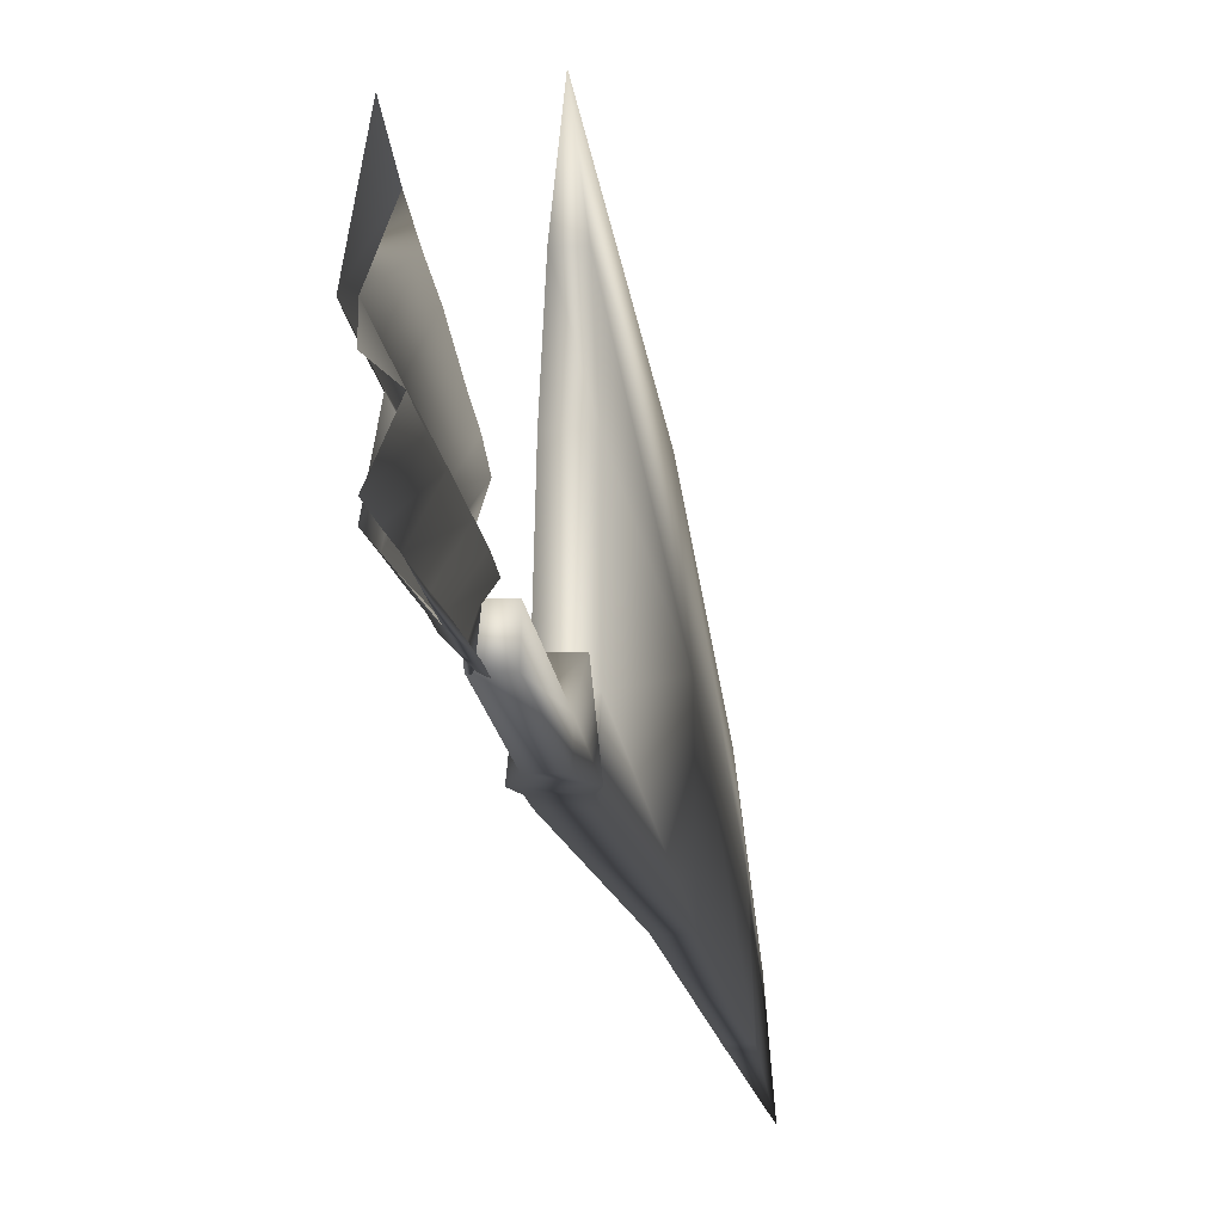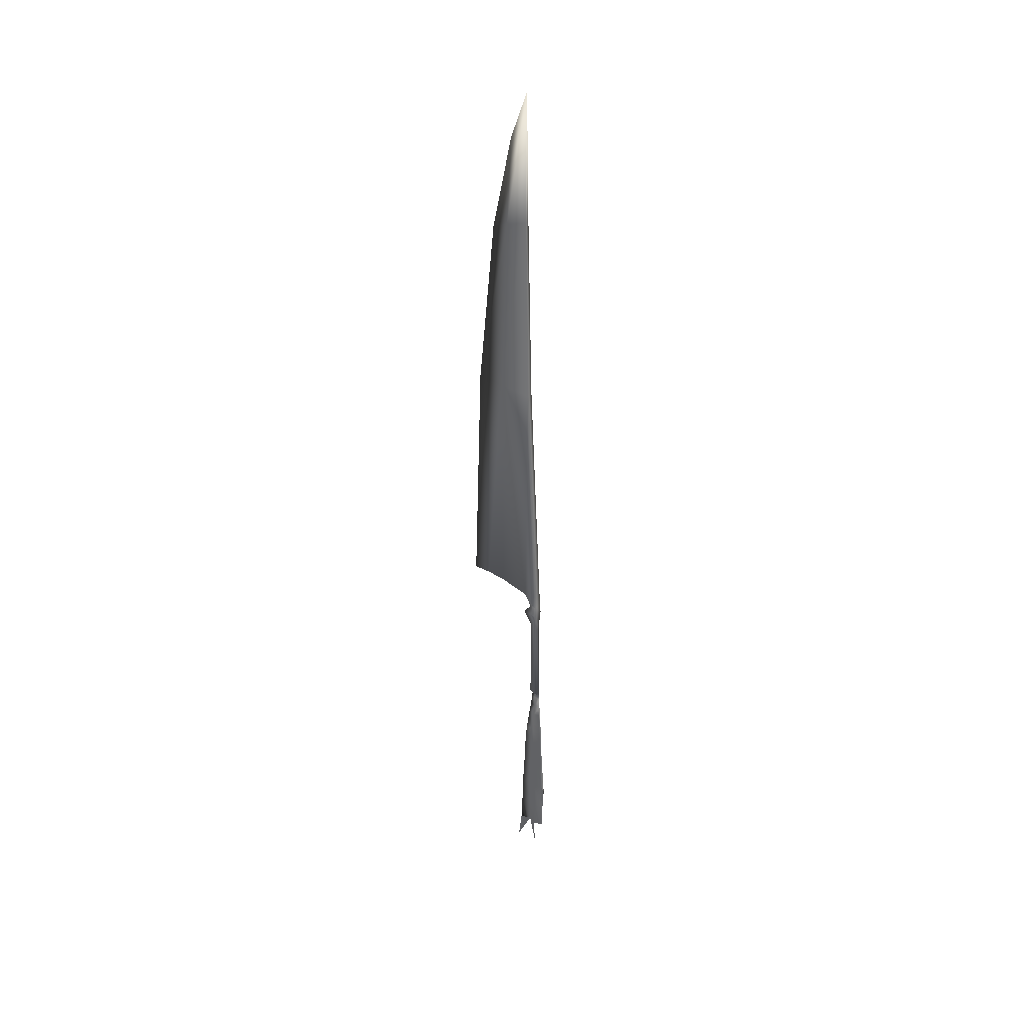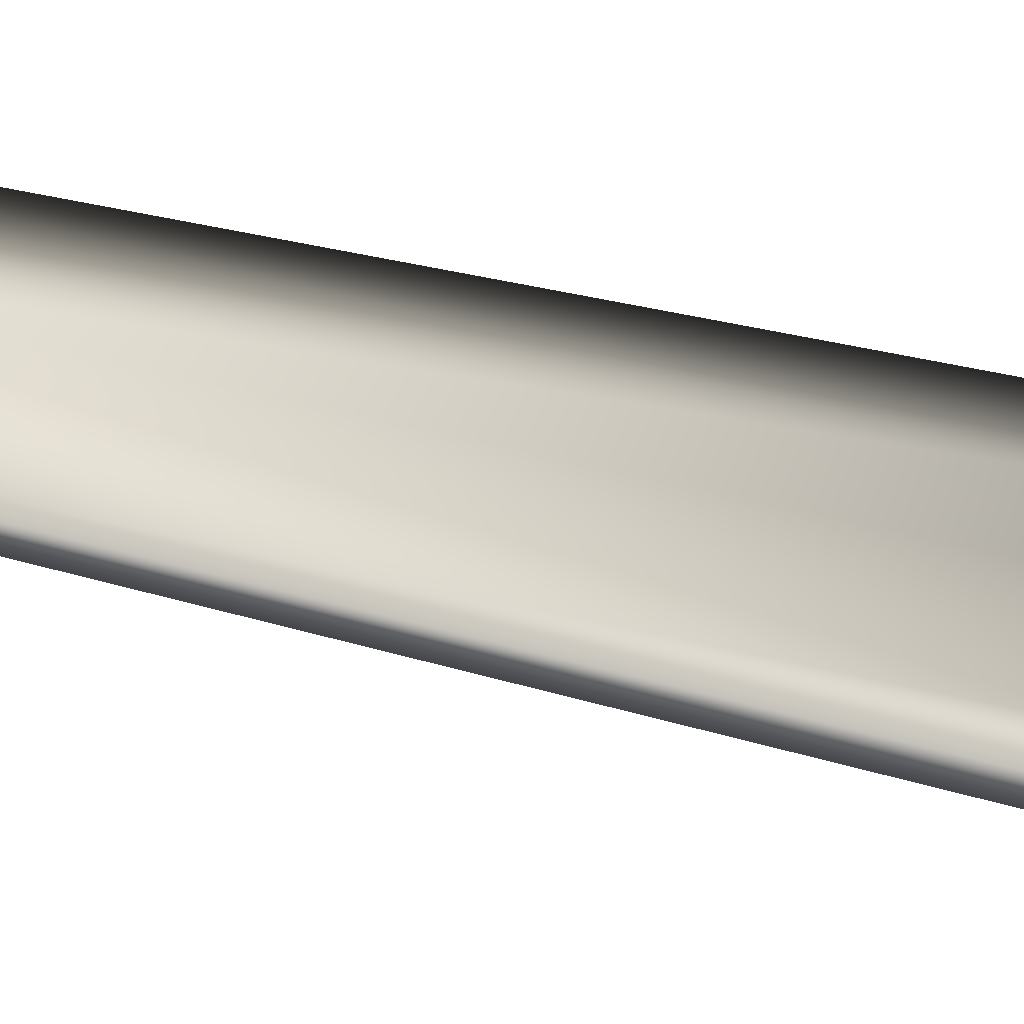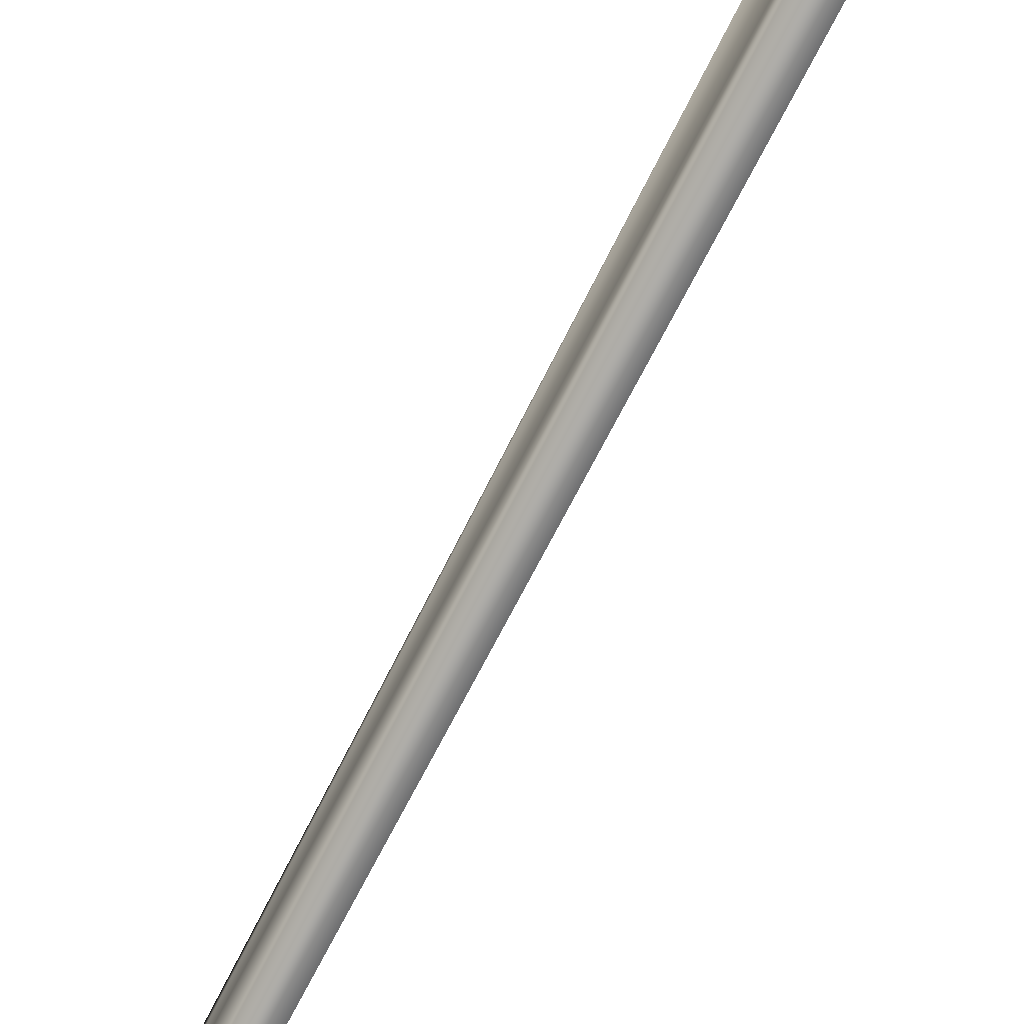
<metadata>
{"format":"obj","ext":"obj","renderer":"f3d","projection":"perspective","resolution":1024,"background":"white","views":[{"elev":-7.3,"azim":3.0,"up":"+Z"},{"elev":35.8,"azim":127.7,"up":"+Y"},{"elev":-44.1,"azim":-106.8,"up":"+Z"},{"elev":-77.2,"azim":-27.5,"up":"+Z"}]}
</metadata>
<code>
o zangetsu
v 0.002091 -0.4269 -0.0448
v 0.02388 -0.4267 -0.07021
v 0.002089 -0.5418 -0.05029
v 0.02325 -0.2764 -0.05875
v 0.002091 -0.2767 -0.03831
v 0.02276 -0.1833 -0.05218
v 0.002089 -0.1835 -0.03379
v 0.02174 -0.1032 -0.04905
v 0.002092 -0.1035 -0.03238
v 0.01079 -0.01866 -0.03583
v 0.002979 -0.01815 -0.02706
v 0.006927 0.03167 -0.02892
v 0.001815 0.03026 -0.01962
v 0.003777 0.0677 -0.02646
v 1.7e-05 0.06991 -0.01397
v -0.001384 0.1044 -0.02077
v 0.009661 -0.427 -0.0448
v 0.009666 -0.2769 -0.03832
v 0.009654 -0.1839 -0.03381
v 0.009684 -0.1037 -0.03239
v 0.006822 -0.01788 -0.02588
v 0.02442 -0.6515 0.04993
v 0.002092 -0.65 0.01342
v 0.02342 -0.7686 0.06395
v 0.002089 -0.542 0.01365
v 0.02412 -0.543 0.04537
v 0.002091 -0.4276 0.01684
v 0.02388 -0.428 0.04291
v 0.002091 -0.2776 0.01218
v 0.02325 -0.2782 0.03459
v 0.002089 -0.1839 0.01136
v 0.02276 -0.1846 0.03152
v 0.002092 -0.1043 0.00996
v 0.02174 -0.1049 0.02629
v 0.002979 -0.01933 0.0113
v 0.01079 -0.01944 0.02071
v 0.006927 0.02983 0.01551
v 0.01876 -0.4273 -0.01423
v 0.01886 -0.5419 -0.01786
v 0.0185 -0.2768 -0.01242
v 0.0185 -0.1832 -0.01111
v 0.01775 -0.1034 -0.01123
v 0.006288 -0.01913 -0.006492
v 0.005375 0.03042 -0.007527
v 0.001815 0.02977 0.004722
v 1.7e-05 0.07147 -0.000106
v 0.009654 -0.1841 0.01136
v 0.009684 -0.1044 0.009961
v 0.009666 -0.2777 0.01218
v 0.00966 -0.4279 0.01684
v 0.009658 -0.5421 0.01365
v 0.009684 -0.6503 0.01342
v 0.02584 -0.6503 -0.01864
v 0.009684 -0.6503 -0.05439
v 0.02584 -0.5421 -0.0181
v 0.009658 -0.5415 -0.05027
v 0.02584 -0.4267 -0.0144
v 0.02584 -0.2768 -0.01242
v 0.02584 -0.1842 -0.01112
v 0.02509 -0.1039 -0.01124
v 0.01728 -0.7673 -0.02185
v -0.005285 0.5671 -0.0147
v 0.024 0.5671 -0.0147
v -0.01099 0.5316 -0.01532
v 0.0297 0.5316 -0.01532
v 0.02355 0.6257 -0.01363
v -0.00483 0.6257 -0.01363
v 0.02094 1.556 0.0328
v -0.002217 1.556 0.0328
v 0.01806 2.257 0.04959
v 0.000663 2.257 0.04959
v 0.009361 2.735 0.05186
v 0.00936 1.552 0.2662
v 0.000405 1.557 0.1581
v 0.000267 0.6398 0.2268
v -0.003853 0.639 0.1479
v 0.003285 2.227 0.1333
v 0.009361 2.196 0.1983
v 0.009361 2.555 0.1192
v 0.01544 2.227 0.1333
v 0.004015 0.06991 -0.01397
v 0.004015 0.07147 -0.000106
v -0.001384 0.1155 0.009329
v 0.008837 0.03042 -0.007527
v 0.01329 -0.01913 -0.006492
v 0.003777 0.07334 0.01227
v 0.006822 -0.01957 0.01021
v -0.005715 0.6171 0.0346
v -0.001383 0.4771 -0.01627
v -0.001383 0.4749 0.008448
v -0.005214 0.5289 0.04022
v 0.0201 0.4771 -0.01627
v 0.0201 0.1044 -0.02077
v 0.01831 1.557 0.1581
v 0.02443 0.6171 0.0346
v 0.02257 0.639 0.1479
v 0.01845 0.6398 0.2268
v 0.00936 0.626 0.3008
v -0.005285 0.5697 0.009227
v 0.024 0.5697 0.009227
v 0.02393 0.5289 0.04022
v 0.0201 0.4749 0.008448
v 0.0201 0.1155 0.009329
v 0.0185 -0.6504 -0.01864
v 0.0185 -0.5422 -0.0181
f 1 2 3
f 2 1 4
f 5 4 1
f 4 5 6
f 7 6 5
f 6 7 8
f 9 8 7
f 8 9 10
f 11 10 9
f 10 11 12
f 13 12 11
f 12 13 14
f 15 14 13
f 14 15 16
f 17 2 18
f 4 18 2
f 18 4 19
f 6 19 4
f 19 6 20
f 8 20 6
f 20 8 21
f 10 21 8
f 21 10 12
f 22 23 24
f 23 22 25
f 26 25 22
f 25 26 27
f 28 27 26
f 27 28 29
f 30 29 28
f 29 30 31
f 32 31 30
f 31 32 33
f 34 33 32
f 33 34 35
f 36 35 34
f 35 36 37
f 27 38 25
f 39 25 38
f 38 27 40
f 29 40 27
f 40 29 41
f 31 41 29
f 41 31 42
f 33 42 31
f 42 33 43
f 35 43 33
f 43 35 44
f 45 44 35
f 44 45 46
f 32 47 34
f 48 34 47
f 47 32 49
f 30 49 32
f 49 30 50
f 28 50 30
f 50 28 51
f 26 51 28
f 51 26 52
f 22 52 26
f 53 54 55
f 56 55 54
f 55 56 57
f 17 57 56
f 57 17 58
f 18 58 17
f 58 18 59
f 19 59 18
f 59 19 60
f 20 60 19
f 53 52 61
f 52 53 51
f 55 51 53
f 51 55 50
f 57 50 55
f 50 57 49
f 58 49 57
f 49 58 47
f 59 47 58
f 9 42 11
f 43 11 42
f 42 9 41
f 7 41 9
f 41 7 40
f 5 40 7
f 40 5 38
f 1 38 5
f 38 1 39
f 3 39 1
f 62 63 64
f 65 64 63
f 63 62 66
f 67 66 62
f 66 67 68
f 69 68 67
f 68 69 70
f 71 70 69
f 70 71 72
f 73 74 75
f 76 75 74
f 74 73 77
f 78 77 73
f 77 78 79
f 80 79 78
f 79 80 72
f 81 16 82
f 83 82 16
f 16 81 14
f 84 14 81
f 14 84 12
f 85 12 84
f 12 85 21
f 37 82 86
f 83 86 82
f 82 37 84
f 87 84 37
f 84 87 85
f 74 69 88
f 67 88 69
f 69 74 71
f 77 71 74
f 71 77 72
f 89 90 64
f 91 64 90
f 90 89 16
f 92 16 89
f 16 92 93
f 94 70 80
f 72 80 70
f 70 94 68
f 95 68 94
f 68 95 66
f 96 76 95
f 88 95 76
f 76 96 75
f 97 75 96
f 75 97 98
f 62 88 67
f 88 62 99
f 64 99 62
f 99 64 91
f 100 91 101
f 91 100 99
f 95 99 100
f 99 95 88
f 102 83 103
f 83 102 90
f 101 90 102
f 90 101 91
f 104 23 105
f 25 105 23
f 100 63 95
f 66 95 63
f 63 100 65
f 101 65 100
f 97 73 98
f 75 98 73
f 73 97 94
f 96 94 97
f 105 3 104
f 86 45 37
f 35 37 45
f 45 86 46
f 83 46 86
f 65 102 92
f 93 92 102
f 102 65 101
f 44 13 43
f 11 43 13
f 13 44 15
f 78 73 80
f 94 80 73
f 92 89 65
f 64 65 89
f 87 36 48
f 34 48 36
f 21 85 20
f 60 20 85
f 85 87 60
f 48 60 87
f 60 48 59
f 47 59 48
f 16 93 83
f 103 83 93
f 15 46 16
f 83 16 46
f 44 46 15
f 77 79 72
f 82 84 81
f 74 88 76
f 94 96 95
f 93 102 103
f 36 87 37
f 16 83 90
f 105 25 39
f 105 39 3

</code>
